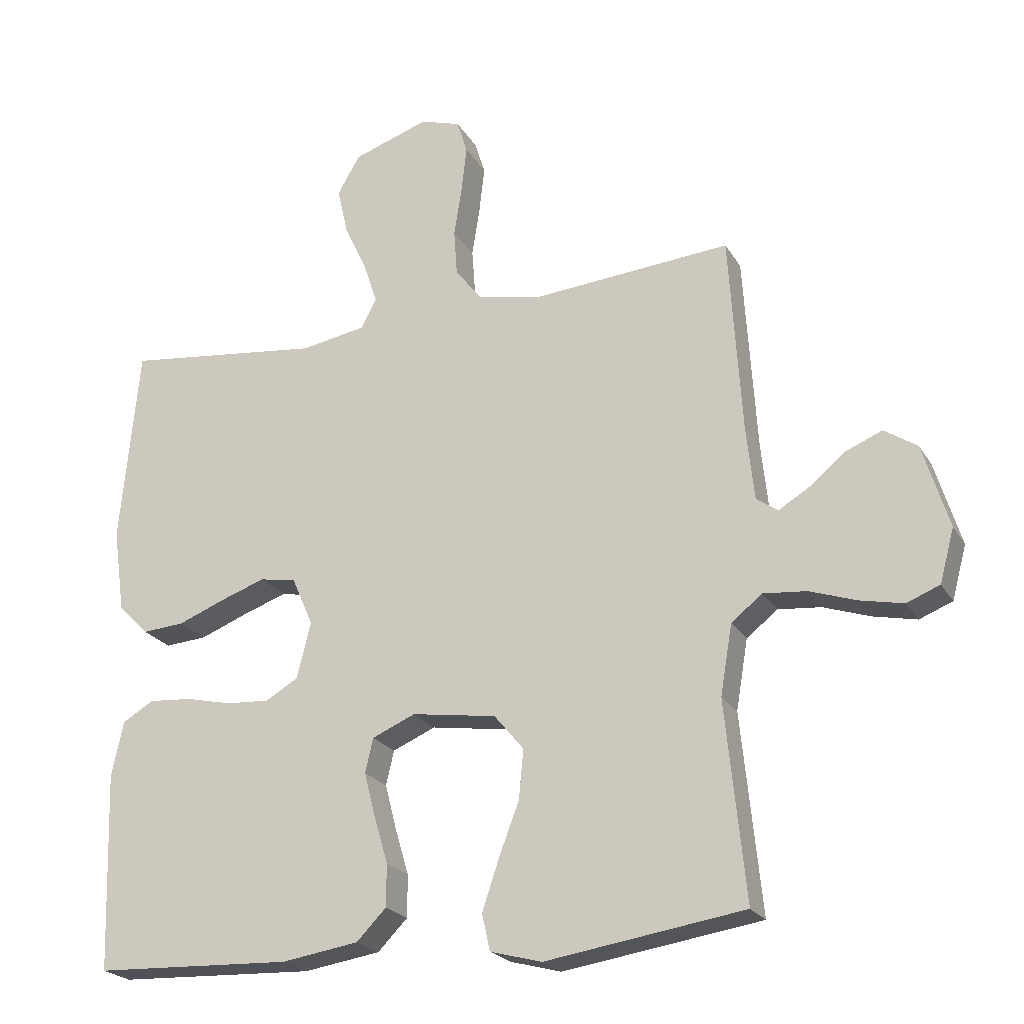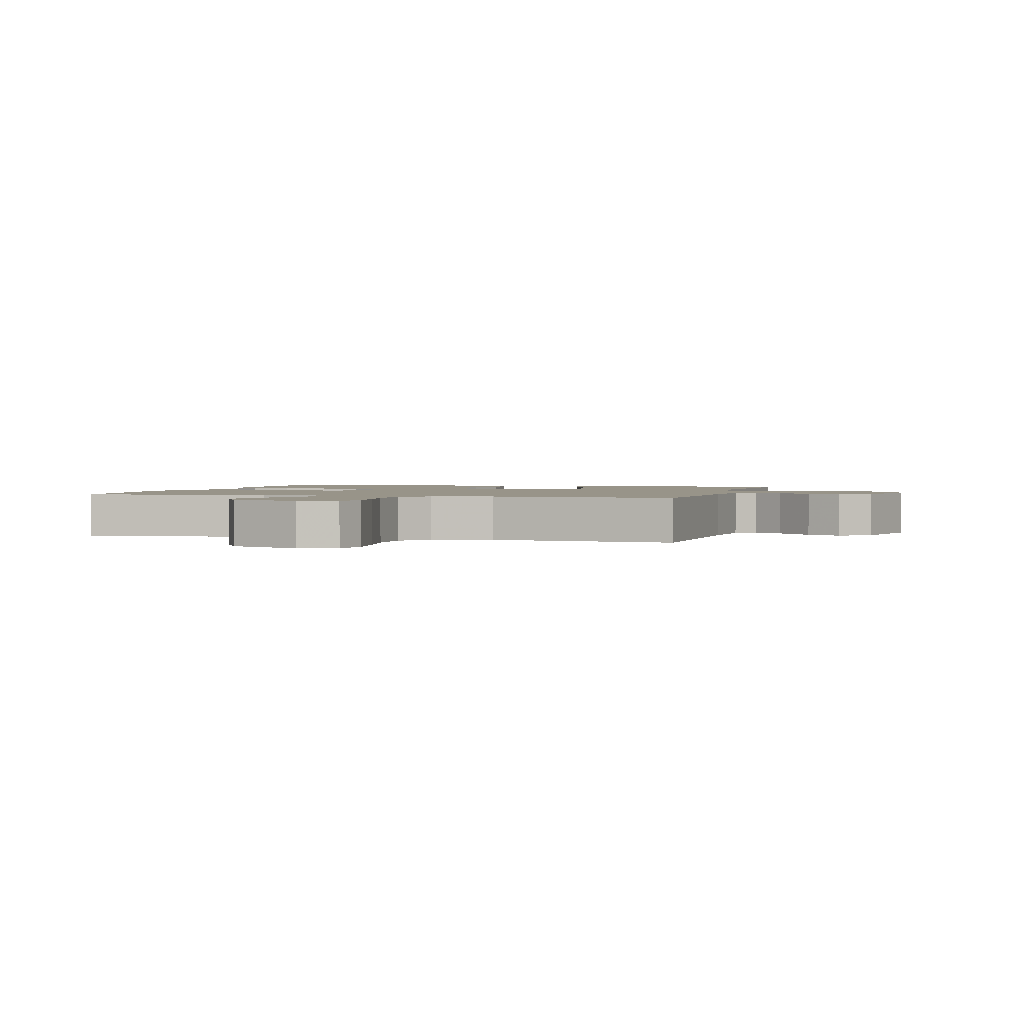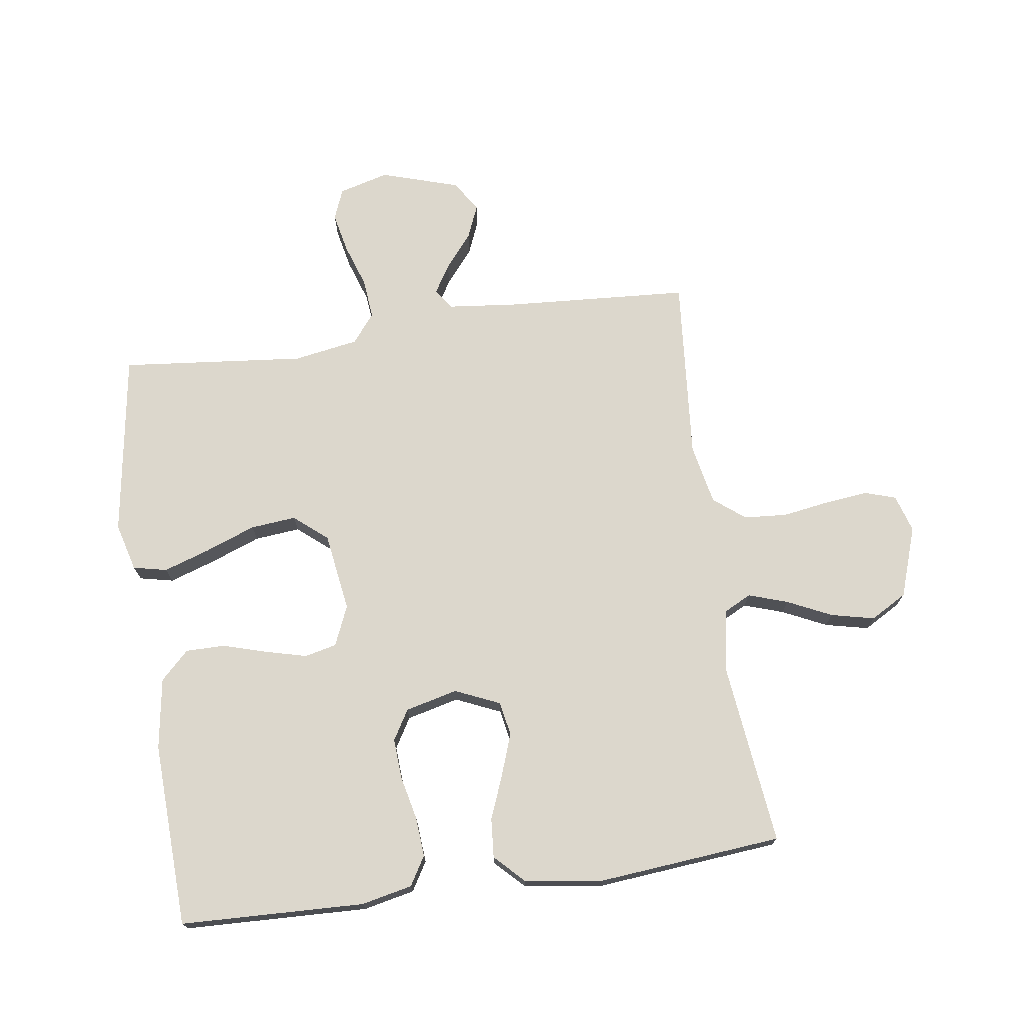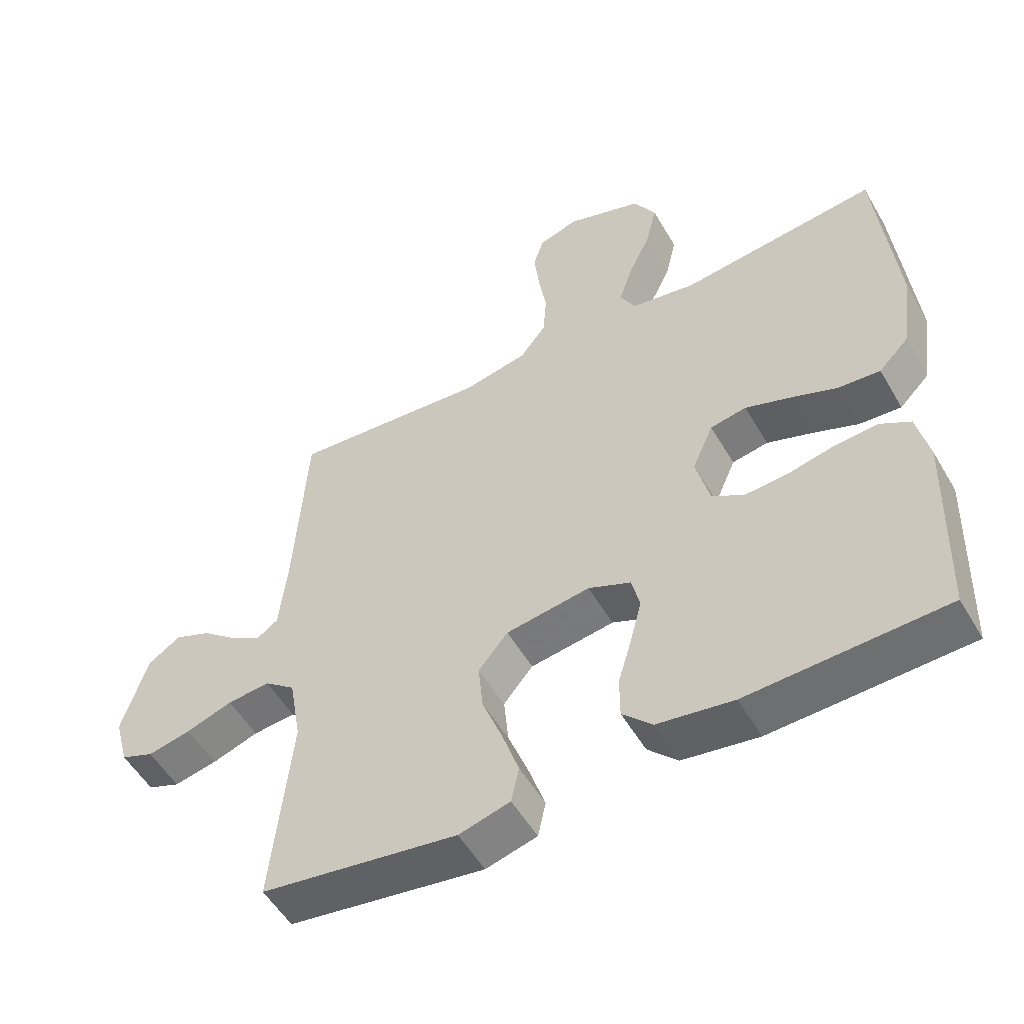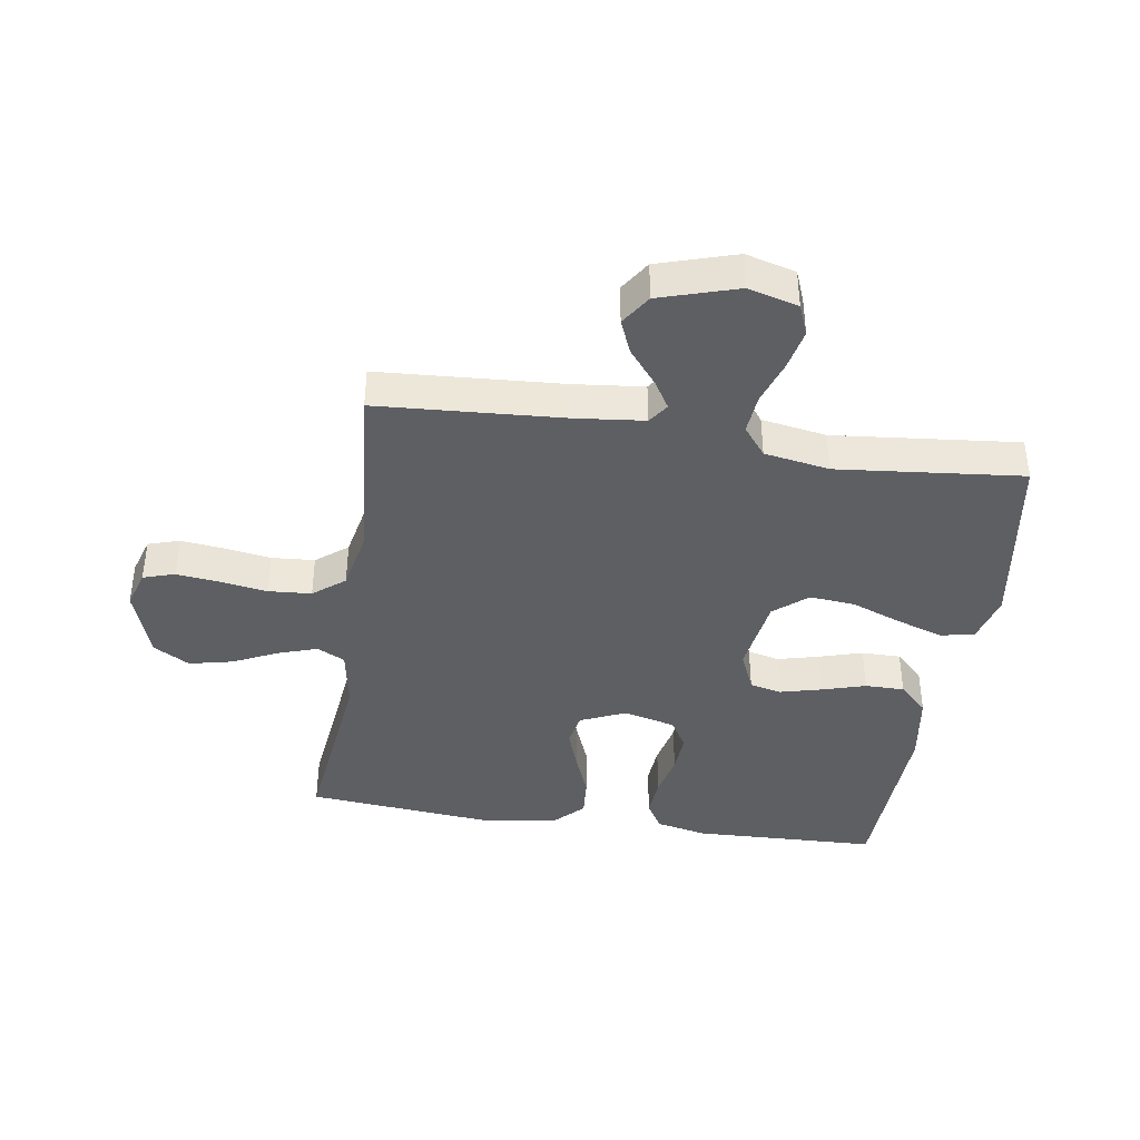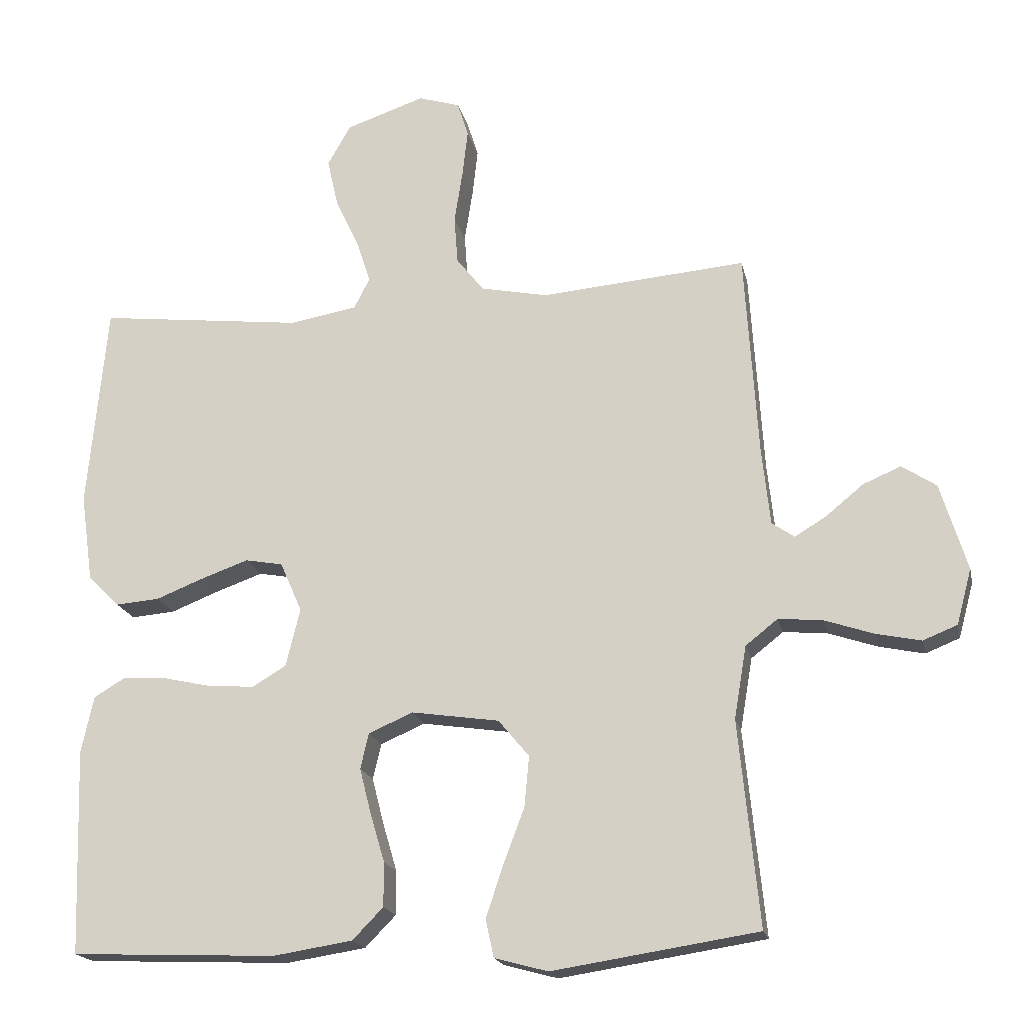
<metadata>
{"format":"obj","ext":"obj","renderer":"f3d","projection":"perspective","resolution":1024,"background":"white","views":[{"elev":-22.4,"azim":23.1,"up":"+Z"},{"elev":1.7,"azim":15.4,"up":"+Y"},{"elev":72.8,"azim":-98.1,"up":"+Y"},{"elev":-53.3,"azim":-150.3,"up":"+Z"},{"elev":-40.4,"azim":81.3,"up":"+Y"},{"elev":-18.6,"azim":12.1,"up":"+Z"}]}
</metadata>
<code>
v -0.5 0.07 0.5
v -0.2 0.07 0.465
v -0.101 0.07 0.482
v -0.078 0.07 0.527
v -0.099 0.07 0.591
v -0.133 0.07 0.663
v -0.149 0.07 0.734
v -0.115 0.07 0.793
v 0 0.07 0.832
v 0.061 0.07 0.813
v 0.077 0.07 0.762
v 0.069 0.07 0.692
v 0.057 0.07 0.616
v 0.062 0.07 0.546
v 0.102 0.07 0.495
v 0.2 0.07 0.475
v 0.5 0.07 0.5
v 0.519 0.07 0.2
v 0.531 0.07 0.087
v 0.564 0.07 0.064
v 0.61 0.07 0.092
v 0.665 0.07 0.137
v 0.72 0.07 0.16
v 0.77 0.07 0.127
v 0.809 0.07 0
v 0.787 0.07 -0.081
v 0.737 0.07 -0.101
v 0.671 0.07 -0.087
v 0.6 0.07 -0.063
v 0.535 0.07 -0.057
v 0.488 0.07 -0.094
v 0.47 0.07 -0.2
v 0.5 0.07 -0.5
v 0.2 0.07 -0.546
v 0.122 0.07 -0.525
v 0.11 0.07 -0.47
v 0.135 0.07 -0.395
v 0.166 0.07 -0.313
v 0.173 0.07 -0.239
v 0.128 0.07 -0.185
v 0 0.07 -0.166
v -0.065 0.07 -0.194
v -0.077 0.07 -0.246
v -0.06 0.07 -0.313
v -0.039 0.07 -0.384
v -0.039 0.07 -0.448
v -0.084 0.07 -0.494
v -0.2 0.07 -0.512
v -0.5 0.07 -0.5
v -0.51 0.07 -0.2
v -0.492 0.07 -0.117
v -0.445 0.07 -0.089
v -0.38 0.07 -0.094
v -0.309 0.07 -0.11
v -0.244 0.07 -0.114
v -0.195 0.07 -0.085
v -0.174 0.07 0
v -0.206 0.07 0.073
v -0.261 0.07 0.083
v -0.329 0.07 0.059
v -0.4 0.07 0.031
v -0.464 0.07 0.026
v -0.51 0.07 0.072
v -0.528 0.07 0.2
v -0.5 0 0.5
v -0.2 0 0.465
v -0.101 0 0.482
v -0.078 0 0.527
v -0.099 0 0.591
v -0.133 0 0.663
v -0.149 0 0.734
v -0.115 0 0.793
v 0 0 0.832
v 0.061 0 0.813
v 0.077 0 0.762
v 0.069 0 0.692
v 0.057 0 0.616
v 0.062 0 0.546
v 0.102 0 0.495
v 0.2 0 0.475
v 0.5 0 0.5
v 0.519 0 0.2
v 0.531 0 0.087
v 0.564 0 0.064
v 0.61 0 0.092
v 0.665 0 0.137
v 0.72 0 0.16
v 0.77 0 0.127
v 0.809 0 0
v 0.787 0 -0.081
v 0.737 0 -0.101
v 0.671 0 -0.087
v 0.6 0 -0.063
v 0.535 0 -0.057
v 0.488 0 -0.094
v 0.47 0 -0.2
v 0.5 0 -0.5
v 0.2 0 -0.546
v 0.122 0 -0.525
v 0.11 0 -0.47
v 0.135 0 -0.395
v 0.166 0 -0.313
v 0.173 0 -0.239
v 0.128 0 -0.185
v 0 0 -0.166
v -0.065 0 -0.194
v -0.077 0 -0.246
v -0.06 0 -0.313
v -0.039 0 -0.384
v -0.039 0 -0.448
v -0.084 0 -0.494
v -0.2 0 -0.512
v -0.5 0 -0.5
v -0.51 0 -0.2
v -0.492 0 -0.117
v -0.445 0 -0.089
v -0.38 0 -0.094
v -0.309 0 -0.11
v -0.244 0 -0.114
v -0.195 0 -0.085
v -0.174 0 0
v -0.206 0 0.073
v -0.261 0 0.083
v -0.329 0 0.059
v -0.4 0 0.031
v -0.464 0 0.026
v -0.51 0 0.072
v -0.528 0 0.2
f 64 1 2
f 63 64 2
f 62 63 2
f 61 62 2
f 60 61 2
f 59 60 2 3
f 58 59 3 4
f 57 58 4
f 52 53 54
f 51 52 54
f 50 51 54
f 49 50 54
f 48 49 54
f 47 48 54
f 46 47 54
f 45 46 54
f 44 45 54
f 43 44 54 55
f 42 43 55 56
f 36 37 38
f 35 36 38
f 34 35 38
f 33 34 38
f 32 33 38
f 31 32 38 39
f 30 31 39 40
f 27 28 29
f 26 27 29
f 25 26 29
f 24 25 29
f 23 24 29
f 22 23 29
f 21 22 29
f 20 21 29 30
f 30 40 41
f 20 30 41
f 19 20 41
f 16 17 18
f 42 56 57
f 41 42 57
f 19 41 57
f 18 19 57
f 16 18 57
f 15 16 57
f 11 12 13
f 10 11 13
f 9 10 13
f 8 9 13
f 7 8 13
f 6 7 13
f 5 6 13
f 14 15 57 4
f 4 5 13 14
f 66 65 128
f 66 128 127
f 66 127 126
f 66 126 125
f 66 125 124
f 67 66 124 123
f 68 67 123 122
f 68 122 121
f 118 117 116
f 118 116 115
f 118 115 114
f 118 114 113
f 118 113 112
f 118 112 111
f 118 111 110
f 118 110 109
f 118 109 108
f 119 118 108 107
f 120 119 107 106
f 102 101 100
f 102 100 99
f 102 99 98
f 102 98 97
f 102 97 96
f 103 102 96 95
f 104 103 95 94
f 93 92 91
f 93 91 90
f 93 90 89
f 93 89 88
f 93 88 87
f 93 87 86
f 93 86 85
f 94 93 85 84
f 105 104 94
f 105 94 84
f 105 84 83
f 82 81 80
f 121 120 106
f 121 106 105
f 121 105 83
f 121 83 82
f 121 82 80
f 121 80 79
f 77 76 75
f 77 75 74
f 77 74 73
f 77 73 72
f 77 72 71
f 77 71 70
f 77 70 69
f 68 121 79 78
f 78 77 69 68
f 1 65 66 2
f 2 66 67 3
f 3 67 68 4
f 4 68 69 5
f 5 69 70 6
f 6 70 71 7
f 7 71 72 8
f 8 72 73 9
f 9 73 74 10
f 10 74 75 11
f 11 75 76 12
f 12 76 77 13
f 13 77 78 14
f 14 78 79 15
f 15 79 80 16
f 16 80 81 17
f 17 81 82 18
f 18 82 83 19
f 19 83 84 20
f 20 84 85 21
f 21 85 86 22
f 22 86 87 23
f 23 87 88 24
f 24 88 89 25
f 25 89 90 26
f 26 90 91 27
f 27 91 92 28
f 28 92 93 29
f 29 93 94 30
f 30 94 95 31
f 31 95 96 32
f 32 96 97 33
f 33 97 98 34
f 34 98 99 35
f 35 99 100 36
f 36 100 101 37
f 37 101 102 38
f 38 102 103 39
f 39 103 104 40
f 40 104 105 41
f 41 105 106 42
f 42 106 107 43
f 43 107 108 44
f 44 108 109 45
f 45 109 110 46
f 46 110 111 47
f 47 111 112 48
f 48 112 113 49
f 49 113 114 50
f 50 114 115 51
f 51 115 116 52
f 52 116 117 53
f 53 117 118 54
f 54 118 119 55
f 55 119 120 56
f 56 120 121 57
f 57 121 122 58
f 58 122 123 59
f 59 123 124 60
f 60 124 125 61
f 61 125 126 62
f 62 126 127 63
f 63 127 128 64
f 64 128 65 1

</code>
